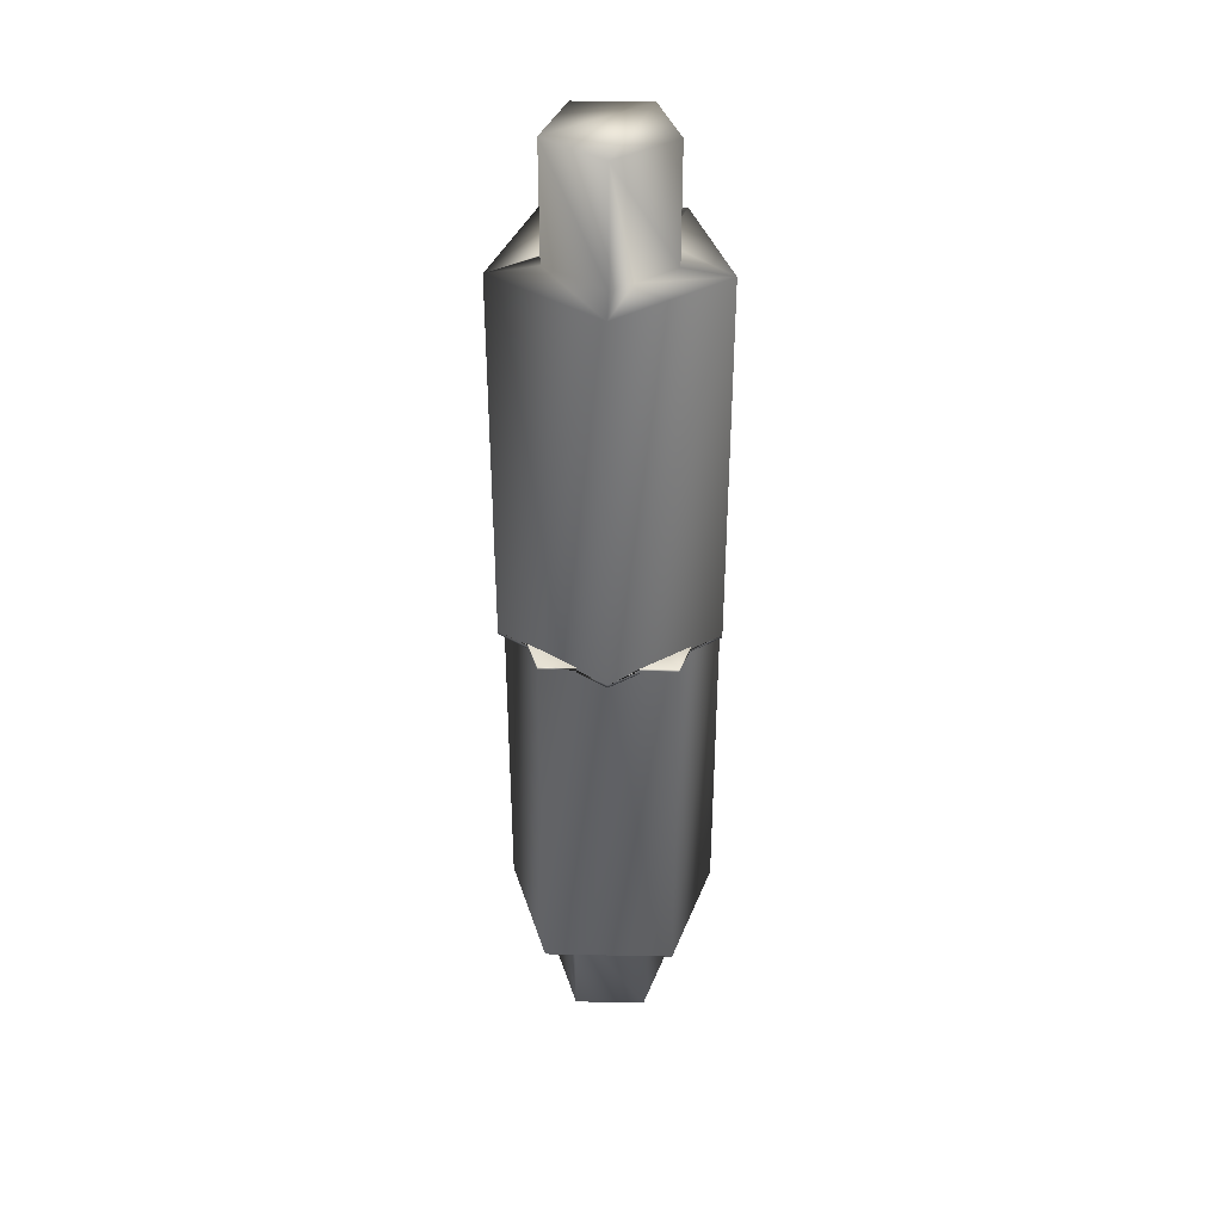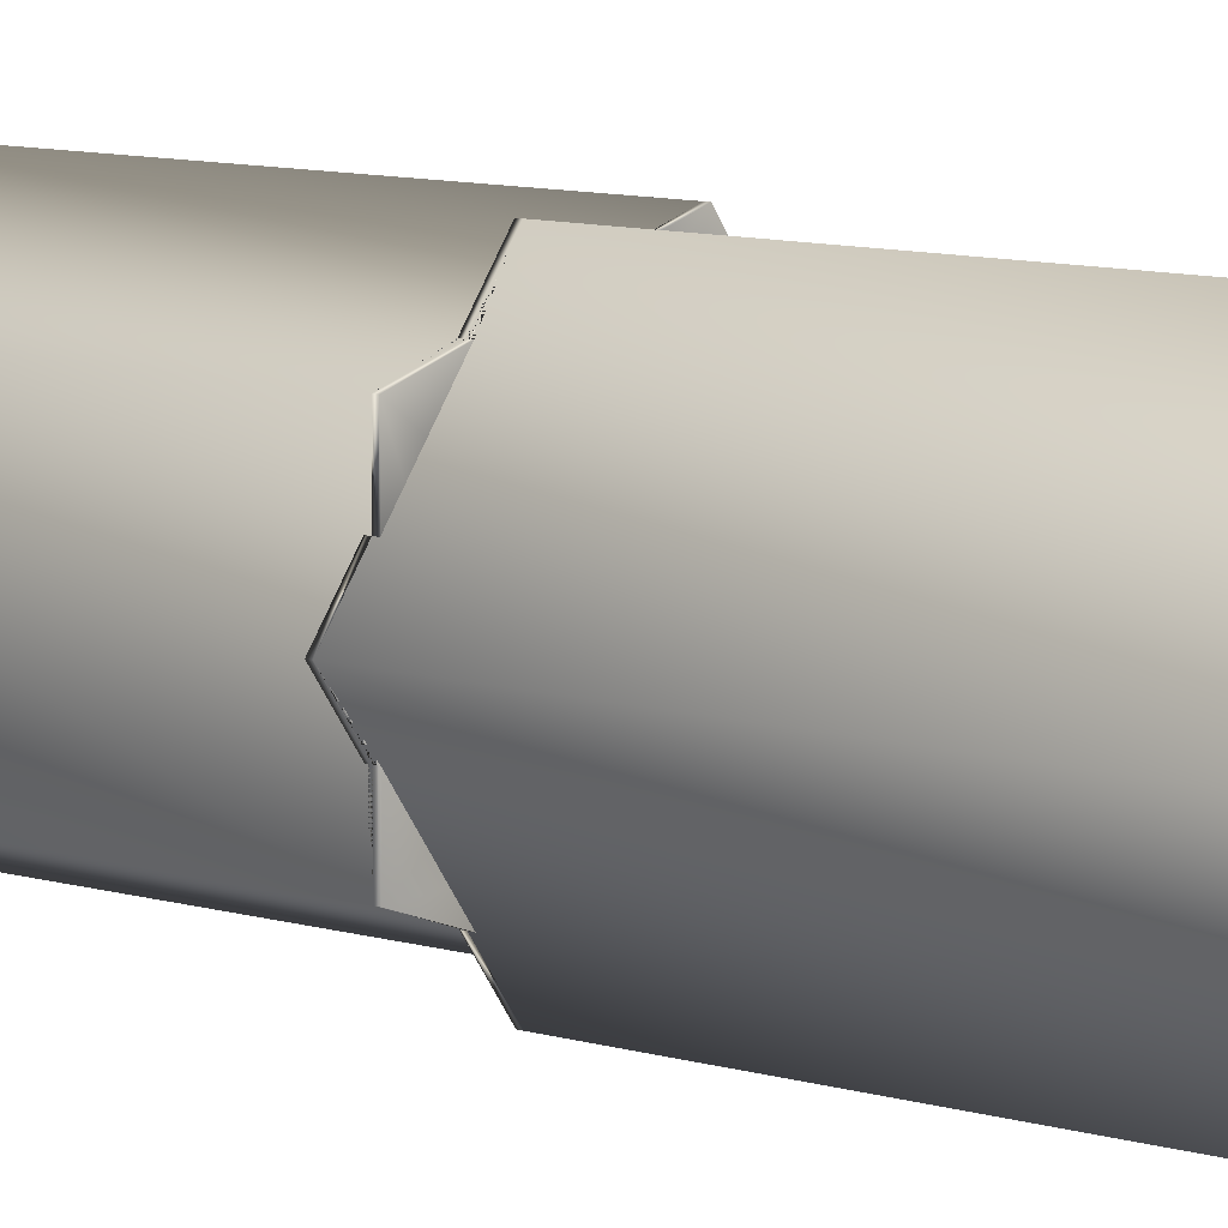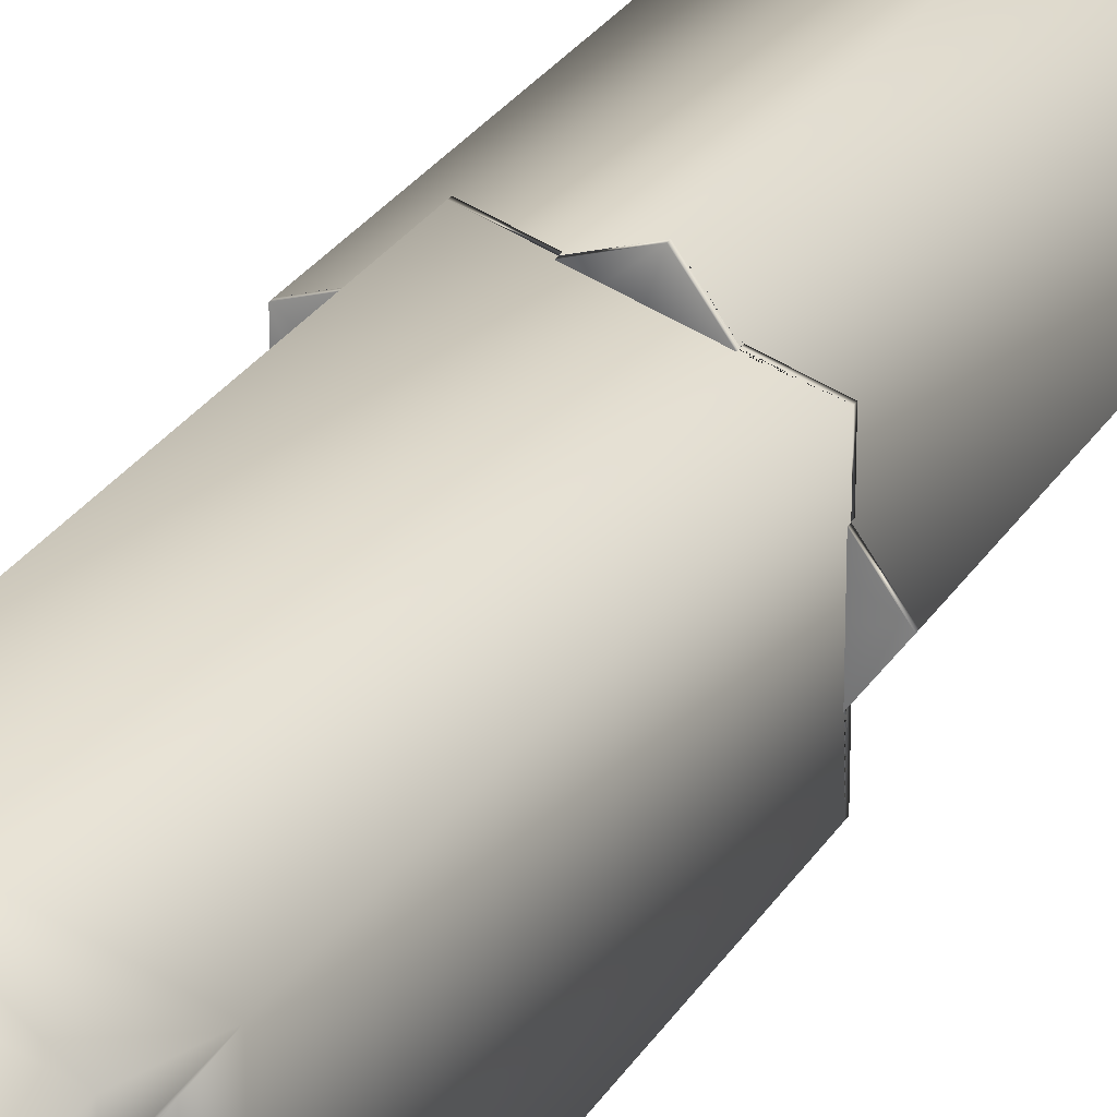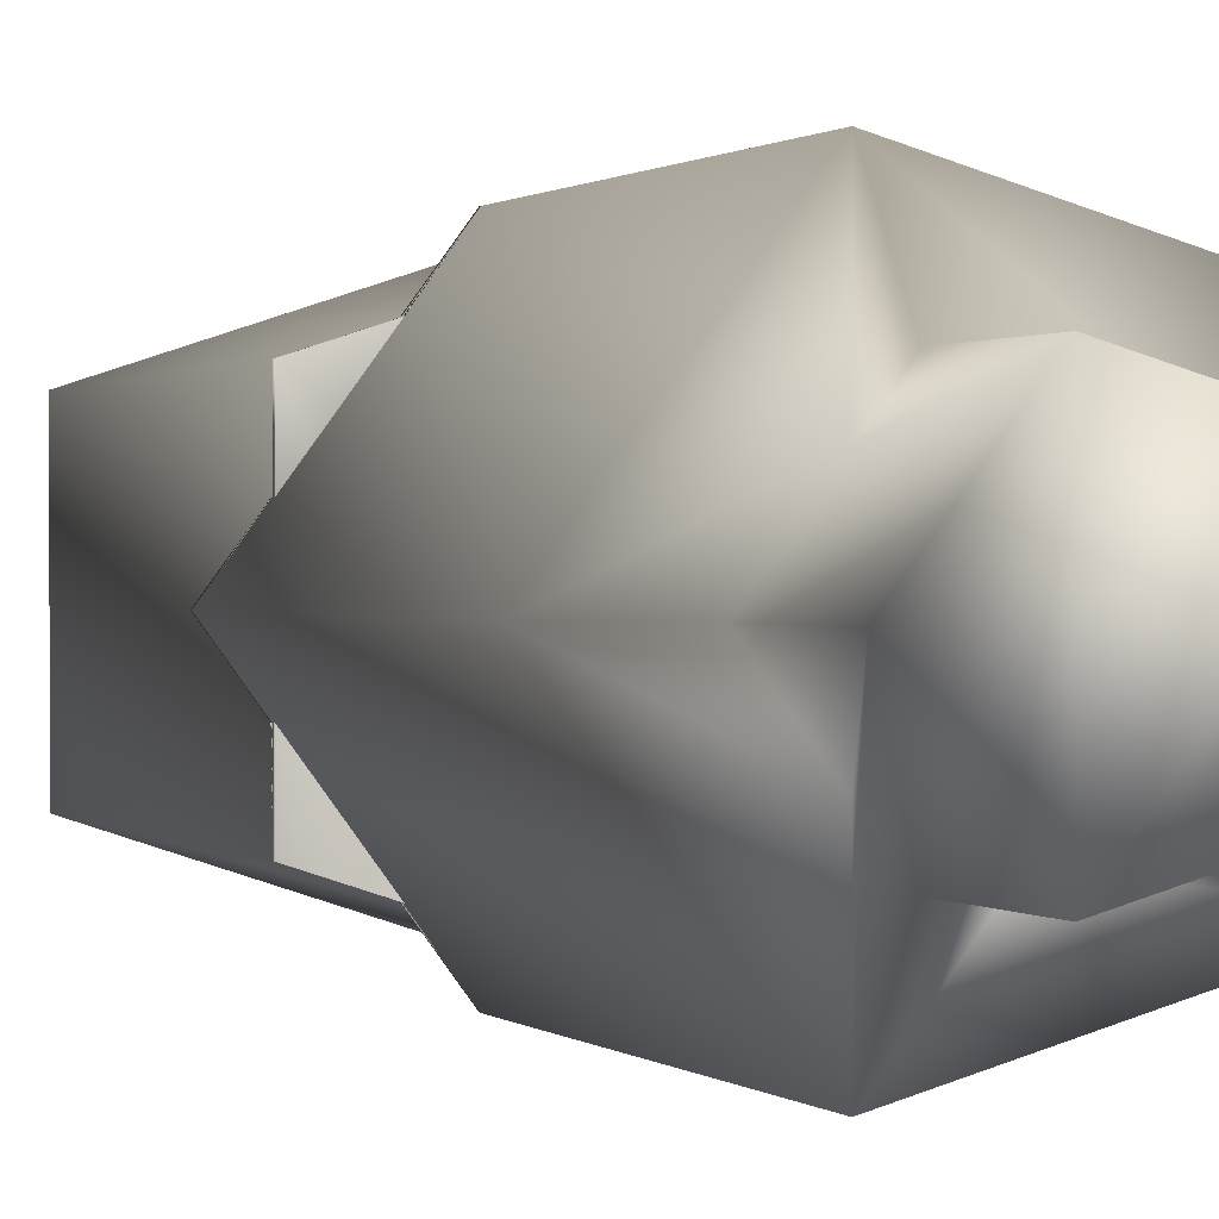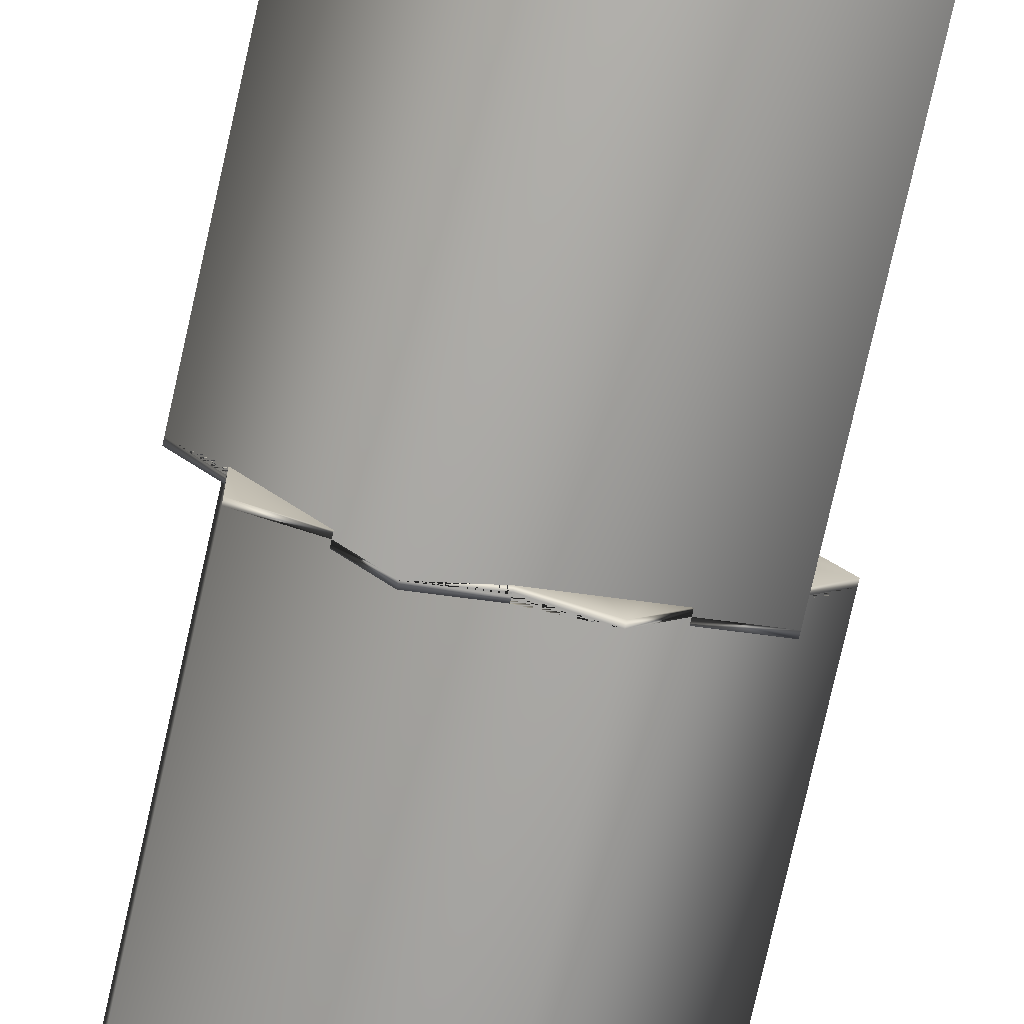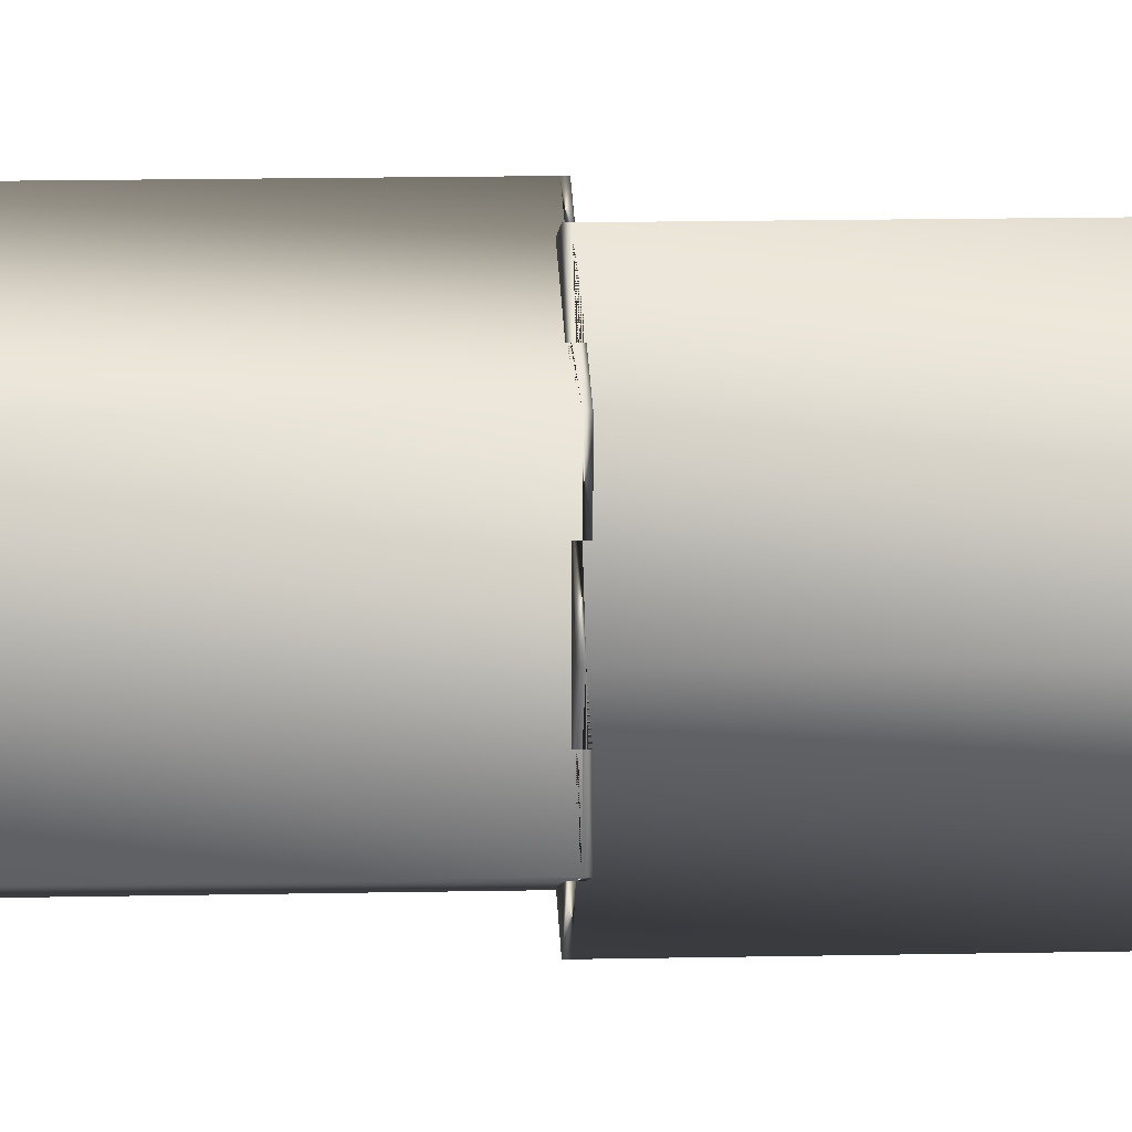
<metadata>
{"format":"obj","ext":"obj","renderer":"f3d","projection":"perspective","resolution":1024,"background":"white","views":[{"elev":37.7,"azim":19.6,"up":"+Y"},{"elev":8.1,"azim":-47.3,"up":"+Z"},{"elev":25.9,"azim":-155.8,"up":"+Z"},{"elev":0.4,"azim":-13.0,"up":"+Z"},{"elev":-74.9,"azim":-12.6,"up":"+Z"},{"elev":13.9,"azim":87.2,"up":"+Z"}]}
</metadata>
<code>
v -3.097 -0.1 -2.25
v -2.506 -0.1 -1.82
v -3.097 -0.1 -1.006
v -3.097 -0.02764 -1.006
v -3.097 0 -2.25
v -2.231 -0.1 -2.198
v -3.097 0 -1.006
v -1.914 0 -2.634
v -1.914 -0.07237 -2.634
v -1.914 -0.1 -2.634
v -3.097 0.02764 -1.006
v -3.097 0.1 -1.006
v -3.097 0.1 0
v -3.097 0.1 0.4668
v -3.097 0.1 1.006
v -3.097 0.07236 1.006
v -3.097 0 1.006
v -3.097 0 2.25
v -3.097 13.05 2.25
v 1.183 0 -3.641
v 0 0 -3.257
v 0 0.02764 -3.257
v 0 0.1 -3.257
v -0.957 0.1 -2.945
v -1.401 0.1 -2.801
v -1.914 0.1 -2.634
v -1.914 0.07235 -2.634
v -3.097 13.05 -2.25
v -3.097 -0.07236 1.006
v -3.097 -0.1 2.25
v 1.183 13.05 3.641
v 1.183 13.05 -3.641
v 0 -0.02764 -3.257
v -1.722 13.05 0.3574
v -1.914 -0.02763 2.634
v -1.914 -0.1 2.634
v -3.097 -0.1 1.006
v -1.914 0 2.634
v -1.914 0.02765 2.634
v -1.914 0.1 2.634
v -0.957 0.1 2.945
v -0.513 0.1 3.09
v 0 0.1 3.257
v 0 0.07236 3.257
v 0 0 3.257
v 1.183 0 3.641
v -1.722 13.05 1.251
v 3.828 0 0
v 3.097 0 -1.006
v 3.097 0.02764 -1.006
v 3.097 0.1 -1.006
v 2.506 0.1 -1.82
v 2.231 0.1 -2.198
v 1.914 0.1 -2.634
v 1.914 0.07237 -2.634
v 1.914 0 -2.634
v -0.1922 13.05 -1.748
v 1.183 -0.1 -3.641
v 0 -0.1 -3.257
v -1.722 13.05 0.4942
v -1.722 13.05 -1.251
v -2.506 -0.1 1.82
v -2.78 -0.1 1.443
v 0 -0.07236 3.257
v 1.183 -0.1 3.641
v 3.828 13.05 0
v 0.6577 13.05 2.024
v 3.097 -0.02764 -1.006
v 1.914 -0.07235 -2.634
v 0.6577 13.05 -2.024
v 0.957 -0.1 -2.945
v 1.914 -0.02765 2.634
v 1.914 -0.1 2.634
v 0 -0.1 3.257
v 1.914 0 2.634
v 1.914 0.02763 2.634
v 1.914 0.1 2.634
v 2.506 0.1 1.82
v 2.78 0.1 1.443
v 3.097 0.1 1.006
v 3.097 0.07236 1.006
v 3.097 0 1.006
v 1.183 13.05 1.301
v -1.722 17.05 -1.251
v -1.722 17.05 1.251
v 1.183 13.05 -1.301
v 3.828 -0.1 0
v 3.097 -0.1 -1.006
v 1.914 -0.1 -2.634
v 1.116 13.05 -1.394
v 1.401 -0.1 -2.801
v 0.957 -0.1 2.945
v 0.513 -0.1 3.09
v 3.097 -0.07236 1.006
v 2.128 13.05 0
v 0.6577 17.05 2.024
v 3.097 -0.1 0
v 0.6577 17.05 -2.024
v 2.128 17.05 0
v 3.097 -0.1 1.006
v 3.097 -0.1 0.4668
v 3.097 0.1 -2.25
v 3.097 0 -2.25
v 3.097 0 2.25
v 3.097 -13.05 2.25
v -1.183 0 -3.641
v 3.097 -13.05 -2.25
v 3.097 0.1 2.25
v -1.183 -13.05 3.641
v -1.183 -13.05 -3.641
v 1.722 -13.05 0.3574
v -1.183 0 3.641
v 1.722 -13.05 1.251
v -3.828 0 0
v 0.1922 -13.05 -1.748
v -1.183 0.1 -3.641
v 1.722 -13.05 0.4942
v 1.722 -13.05 -1.251
v -1.183 0.1 3.641
v -3.828 -13.05 0
v -0.6577 -13.05 2.024
v -0.6577 -13.05 -2.024
v -1.183 -13.05 1.301
v 1.722 -17.05 -1.251
v 1.722 -17.05 1.251
v -1.183 -13.05 -1.301
v -3.828 0.1 0
v -1.116 -13.05 -1.394
v -2.128 -13.05 0
v -0.6577 -17.05 2.024
v -0.6577 -17.05 -2.024
v -2.128 -17.05 0
g mmGroup0
f 1 2 3
f 2 1 6
f 7 5 4
f 6 1 10
f 1 9 10
f 5 19 28
f 18 31 19
f 20 28 32
f 21 20 33
f 19 34 28
f 30 29 37
f 19 31 47
f 32 28 57
f 34 19 60
f 34 61 28
f 38 18 35
f 36 30 62
f 63 30 37
f 46 66 31
f 60 19 47
f 31 67 47
f 48 32 66
f 49 48 68
f 57 70 32
f 28 61 57
f 59 58 71
f 60 61 34
f 62 30 63
f 65 64 74
f 31 66 83
f 47 84 60
f 83 67 31
f 67 85 47
f 32 86 66
f 58 69 89
f 61 70 57
f 32 70 90
f 71 58 91
f 84 61 60
f 75 46 72
f 65 92 73
f 93 65 74
f 83 66 95
f 47 85 84
f 96 67 83
f 67 96 85
f 86 32 90
f 66 86 95
f 87 97 88
f 91 58 89
f 70 61 98
f 70 99 90
f 98 61 84
f 92 65 93
f 87 94 100
f 95 96 83
f 84 85 98
f 85 96 98
f 90 99 86
f 99 95 86
f 97 87 101
f 99 70 98
f 101 87 100
f 95 99 96
f 96 99 98
f 102 52 51
f 52 102 53
f 49 103 50
f 53 102 54
f 102 55 54
f 103 105 107
f 104 109 105
f 106 107 110
f 21 106 22
f 105 111 107
f 108 81 80
f 105 109 113
f 110 107 115
f 111 105 117
f 111 118 107
f 75 104 76
f 77 108 78
f 79 108 80
f 112 120 109
f 117 105 113
f 109 121 113
f 114 110 120
f 7 114 11
f 115 122 110
f 107 118 115
f 23 116 24
f 117 118 111
f 78 108 79
f 119 44 43
f 109 120 123
f 113 124 117
f 123 121 109
f 121 125 113
f 110 126 120
f 116 27 26
f 118 122 115
f 110 122 128
f 24 116 25
f 124 118 117
f 38 112 39
f 119 41 40
f 42 119 43
f 123 120 129
f 113 125 124
f 130 121 123
f 121 130 125
f 126 110 128
f 120 126 129
f 127 13 12
f 25 116 26
f 122 118 131
f 122 132 128
f 131 118 124
f 41 119 42
f 127 16 15
f 129 130 123
f 124 125 131
f 125 130 131
f 128 132 126
f 132 129 126
f 13 127 14
f 132 122 131
f 14 127 15
f 129 132 130
f 130 132 131
f 4 5 1
f 4 1 3
f 5 8 9
f 5 9 1
f 5 7 11
f 5 11 12
f 5 12 13
f 5 13 14
f 5 14 15
f 5 15 16
f 5 16 17
f 5 17 18
f 5 18 19
f 20 21 22
f 20 22 23
f 20 23 24
f 20 24 25
f 20 25 26
f 20 26 27
f 20 27 8
f 20 8 5
f 20 5 28
f 18 17 29
f 18 29 30
f 35 18 30
f 35 30 36
f 18 38 39
f 18 39 40
f 18 40 41
f 18 41 42
f 18 42 43
f 18 43 44
f 18 44 45
f 18 45 46
f 18 46 31
f 48 49 50
f 48 50 51
f 48 51 52
f 48 52 53
f 48 53 54
f 48 54 55
f 48 55 56
f 48 56 20
f 48 20 32
f 33 20 58
f 33 58 59
f 46 45 64
f 46 64 65
f 20 56 69
f 20 69 58
f 72 46 65
f 72 65 73
f 46 75 76
f 46 76 77
f 46 77 78
f 46 78 79
f 46 79 80
f 46 80 81
f 46 81 82
f 46 82 48
f 46 48 66
f 68 48 87
f 68 87 88
f 48 82 94
f 48 94 87
f 50 103 102
f 50 102 51
f 103 56 55
f 103 55 102
f 103 49 68
f 103 68 88
f 103 88 97
f 103 97 101
f 103 101 100
f 103 100 94
f 103 94 82
f 103 82 104
f 103 104 105
f 106 21 33
f 106 33 59
f 106 59 71
f 106 71 91
f 106 91 89
f 106 89 69
f 106 69 56
f 106 56 103
f 106 103 107
f 104 82 81
f 104 81 108
f 76 104 108
f 76 108 77
f 104 75 72
f 104 72 73
f 104 73 92
f 104 92 93
f 104 93 74
f 104 74 64
f 104 64 45
f 104 45 112
f 104 112 109
f 114 7 4
f 114 4 3
f 114 3 2
f 114 2 6
f 114 6 10
f 114 10 9
f 114 9 8
f 114 8 106
f 114 106 110
f 22 106 116
f 22 116 23
f 112 45 44
f 112 44 119
f 106 8 27
f 106 27 116
f 39 112 119
f 39 119 40
f 112 38 35
f 112 35 36
f 112 36 62
f 112 62 63
f 112 63 37
f 112 37 29
f 112 29 17
f 112 17 114
f 112 114 120
f 11 114 127
f 11 127 12
f 114 17 16
f 114 16 127

</code>
